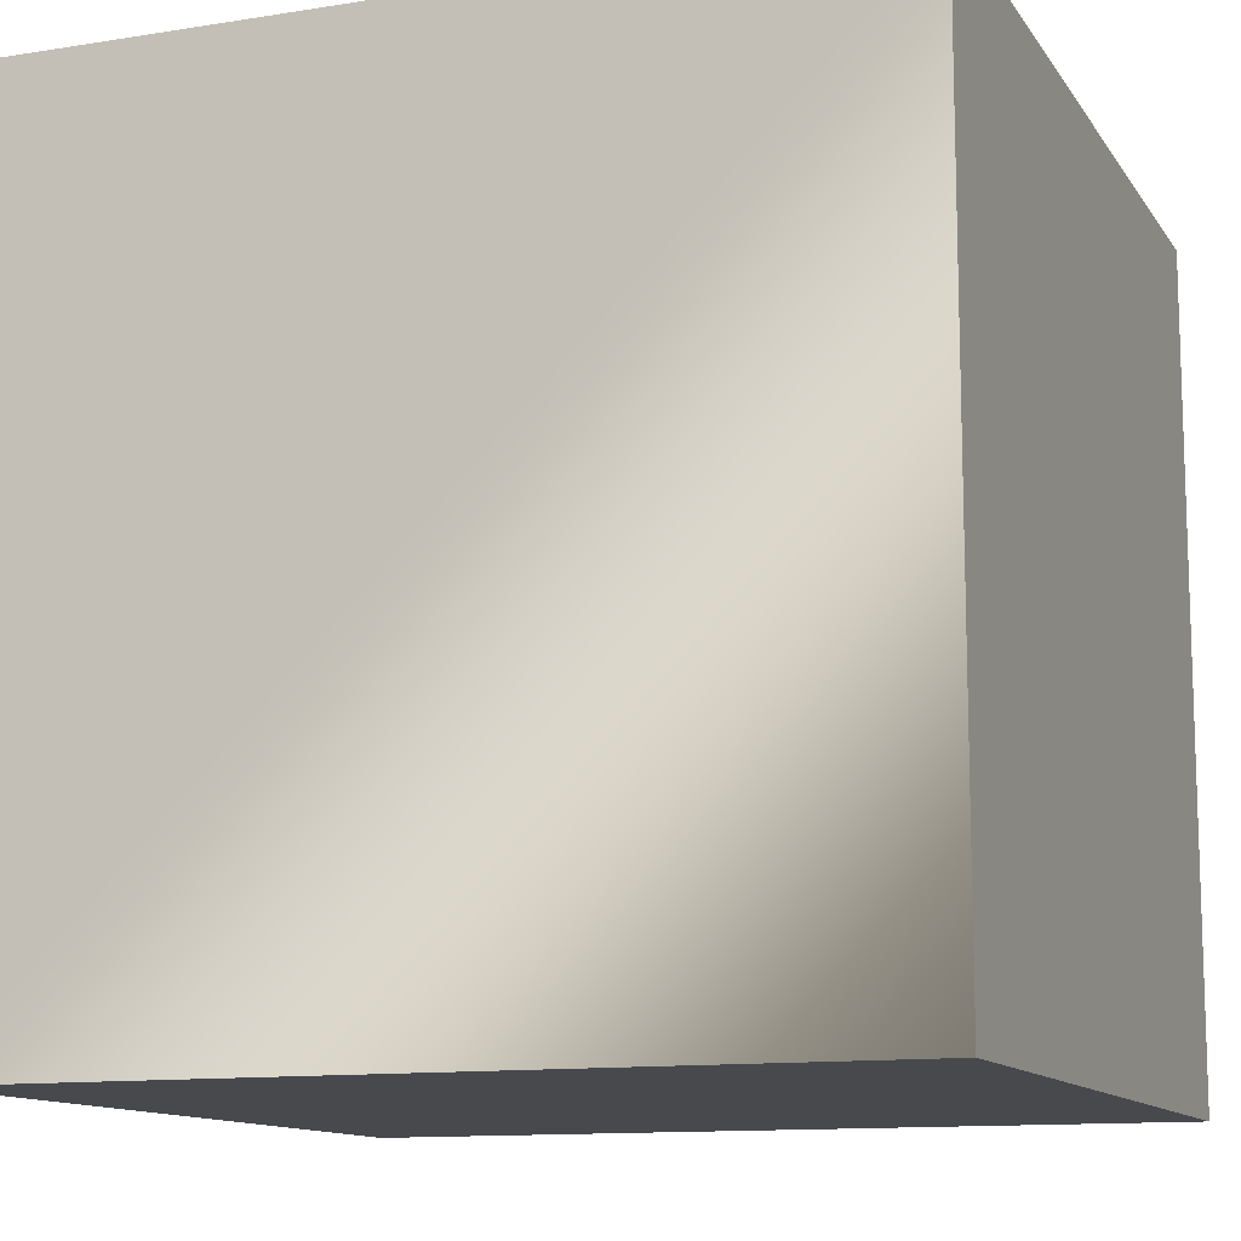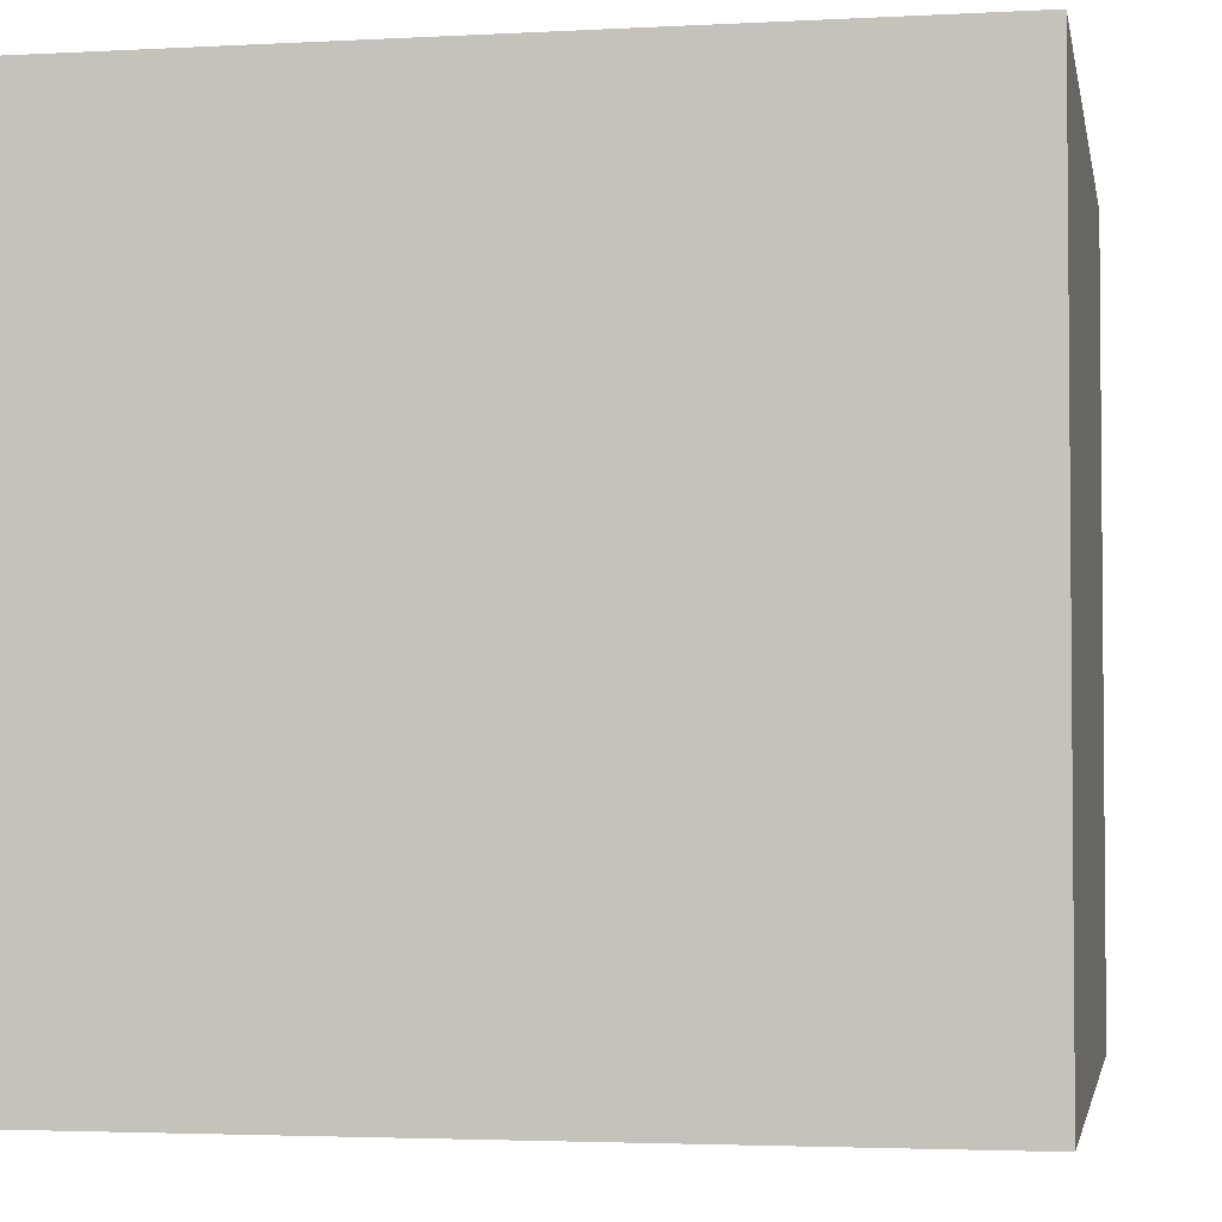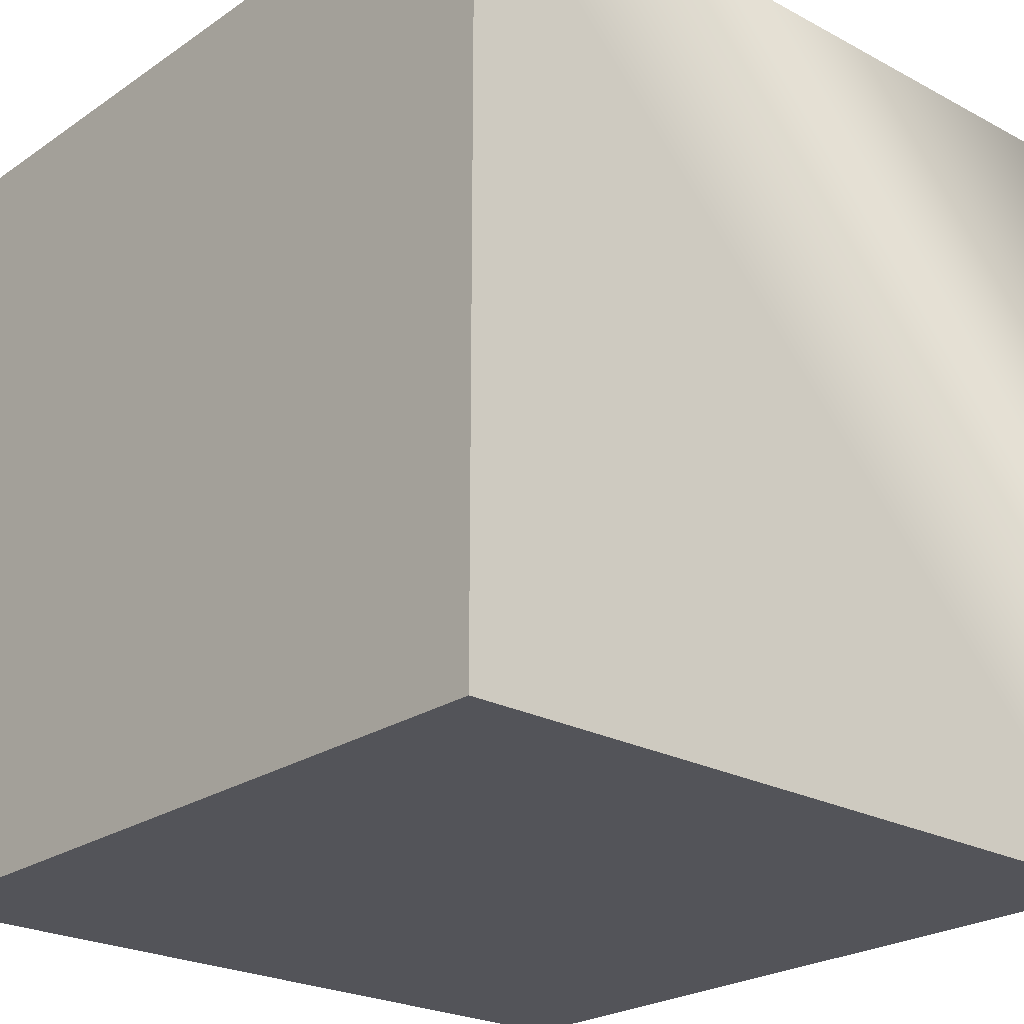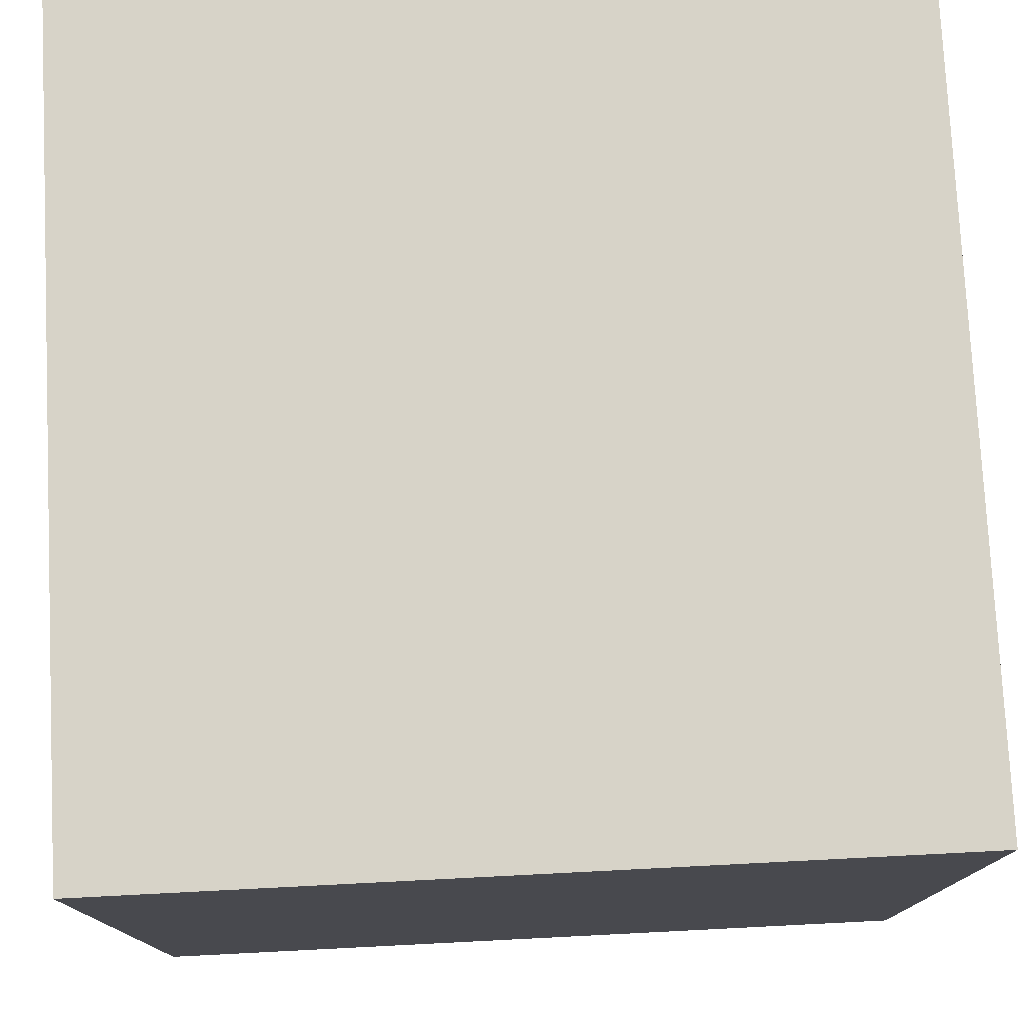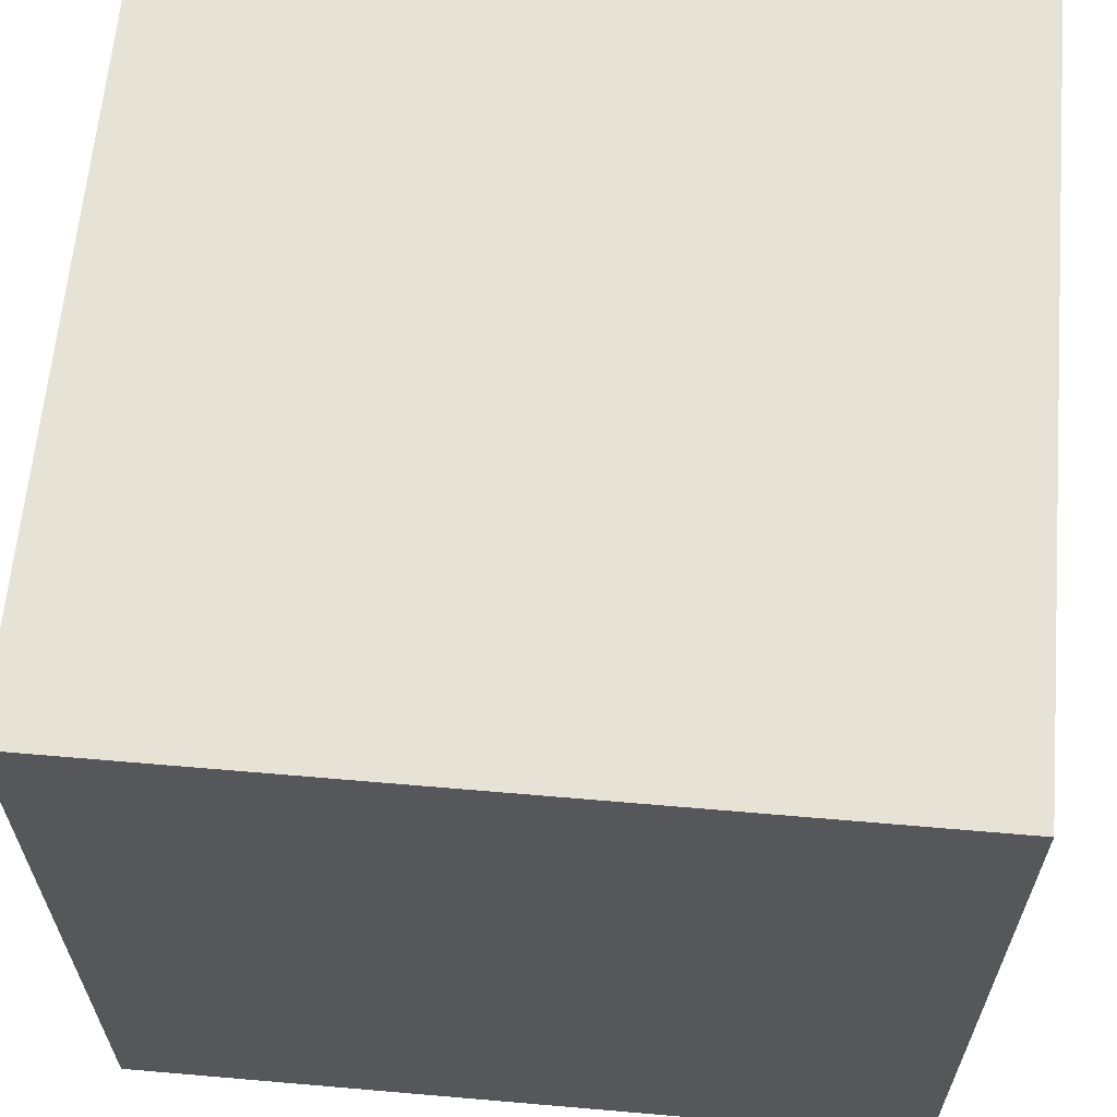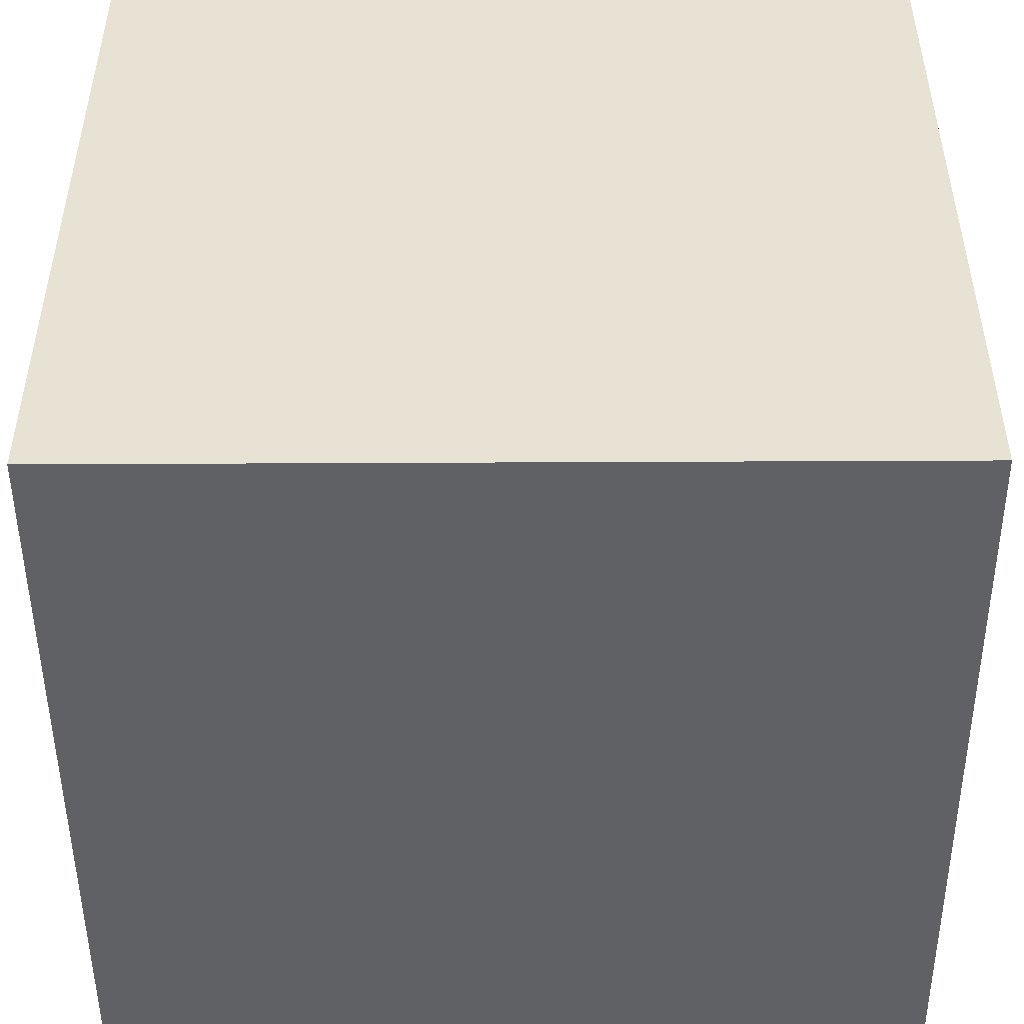
<metadata>
{"format":"obj","ext":"obj","renderer":"f3d","projection":"perspective","resolution":1024,"background":"white","views":[{"elev":-12.0,"azim":-69.1,"up":"+Y"},{"elev":-3.1,"azim":10.4,"up":"+Z"},{"elev":-23.8,"azim":-131.7,"up":"+Z"},{"elev":77.1,"azim":87.1,"up":"+Z"},{"elev":63.0,"azim":95.0,"up":"+Y"},{"elev":-49.0,"azim":-179.7,"up":"+Y"}]}
</metadata>
<code>
v    -1 -1  1
v     1 -1  1
v     1  1  1
v    -1  1  1
v    -1 -1 -1
v    -1  1 -1
v     1  1 -1
v     1 -1 -1
v    -1  1 -1
v    -1  1  1
v     1  1  1
v     1  1 -1
v    -1 -1 -1
v     1 -1 -1
v     1 -1  1
v    -1 -1  1
v     1 -1 -1
v     1  1 -1
v     1  1  1
v     1 -1  1
v    -1 -1 -1
v    -1 -1  1
v    -1  1  1
v    -1  1 -1
f 1 2 3
f 1 3 4
f 5 6 7
f 5 7 8
f 9 10 11
f 9 11 12
f 13 14 15
f 13 15 16
f 17 18 19
f 17 19 20
f 21 22 23
f 21 23 24

</code>
